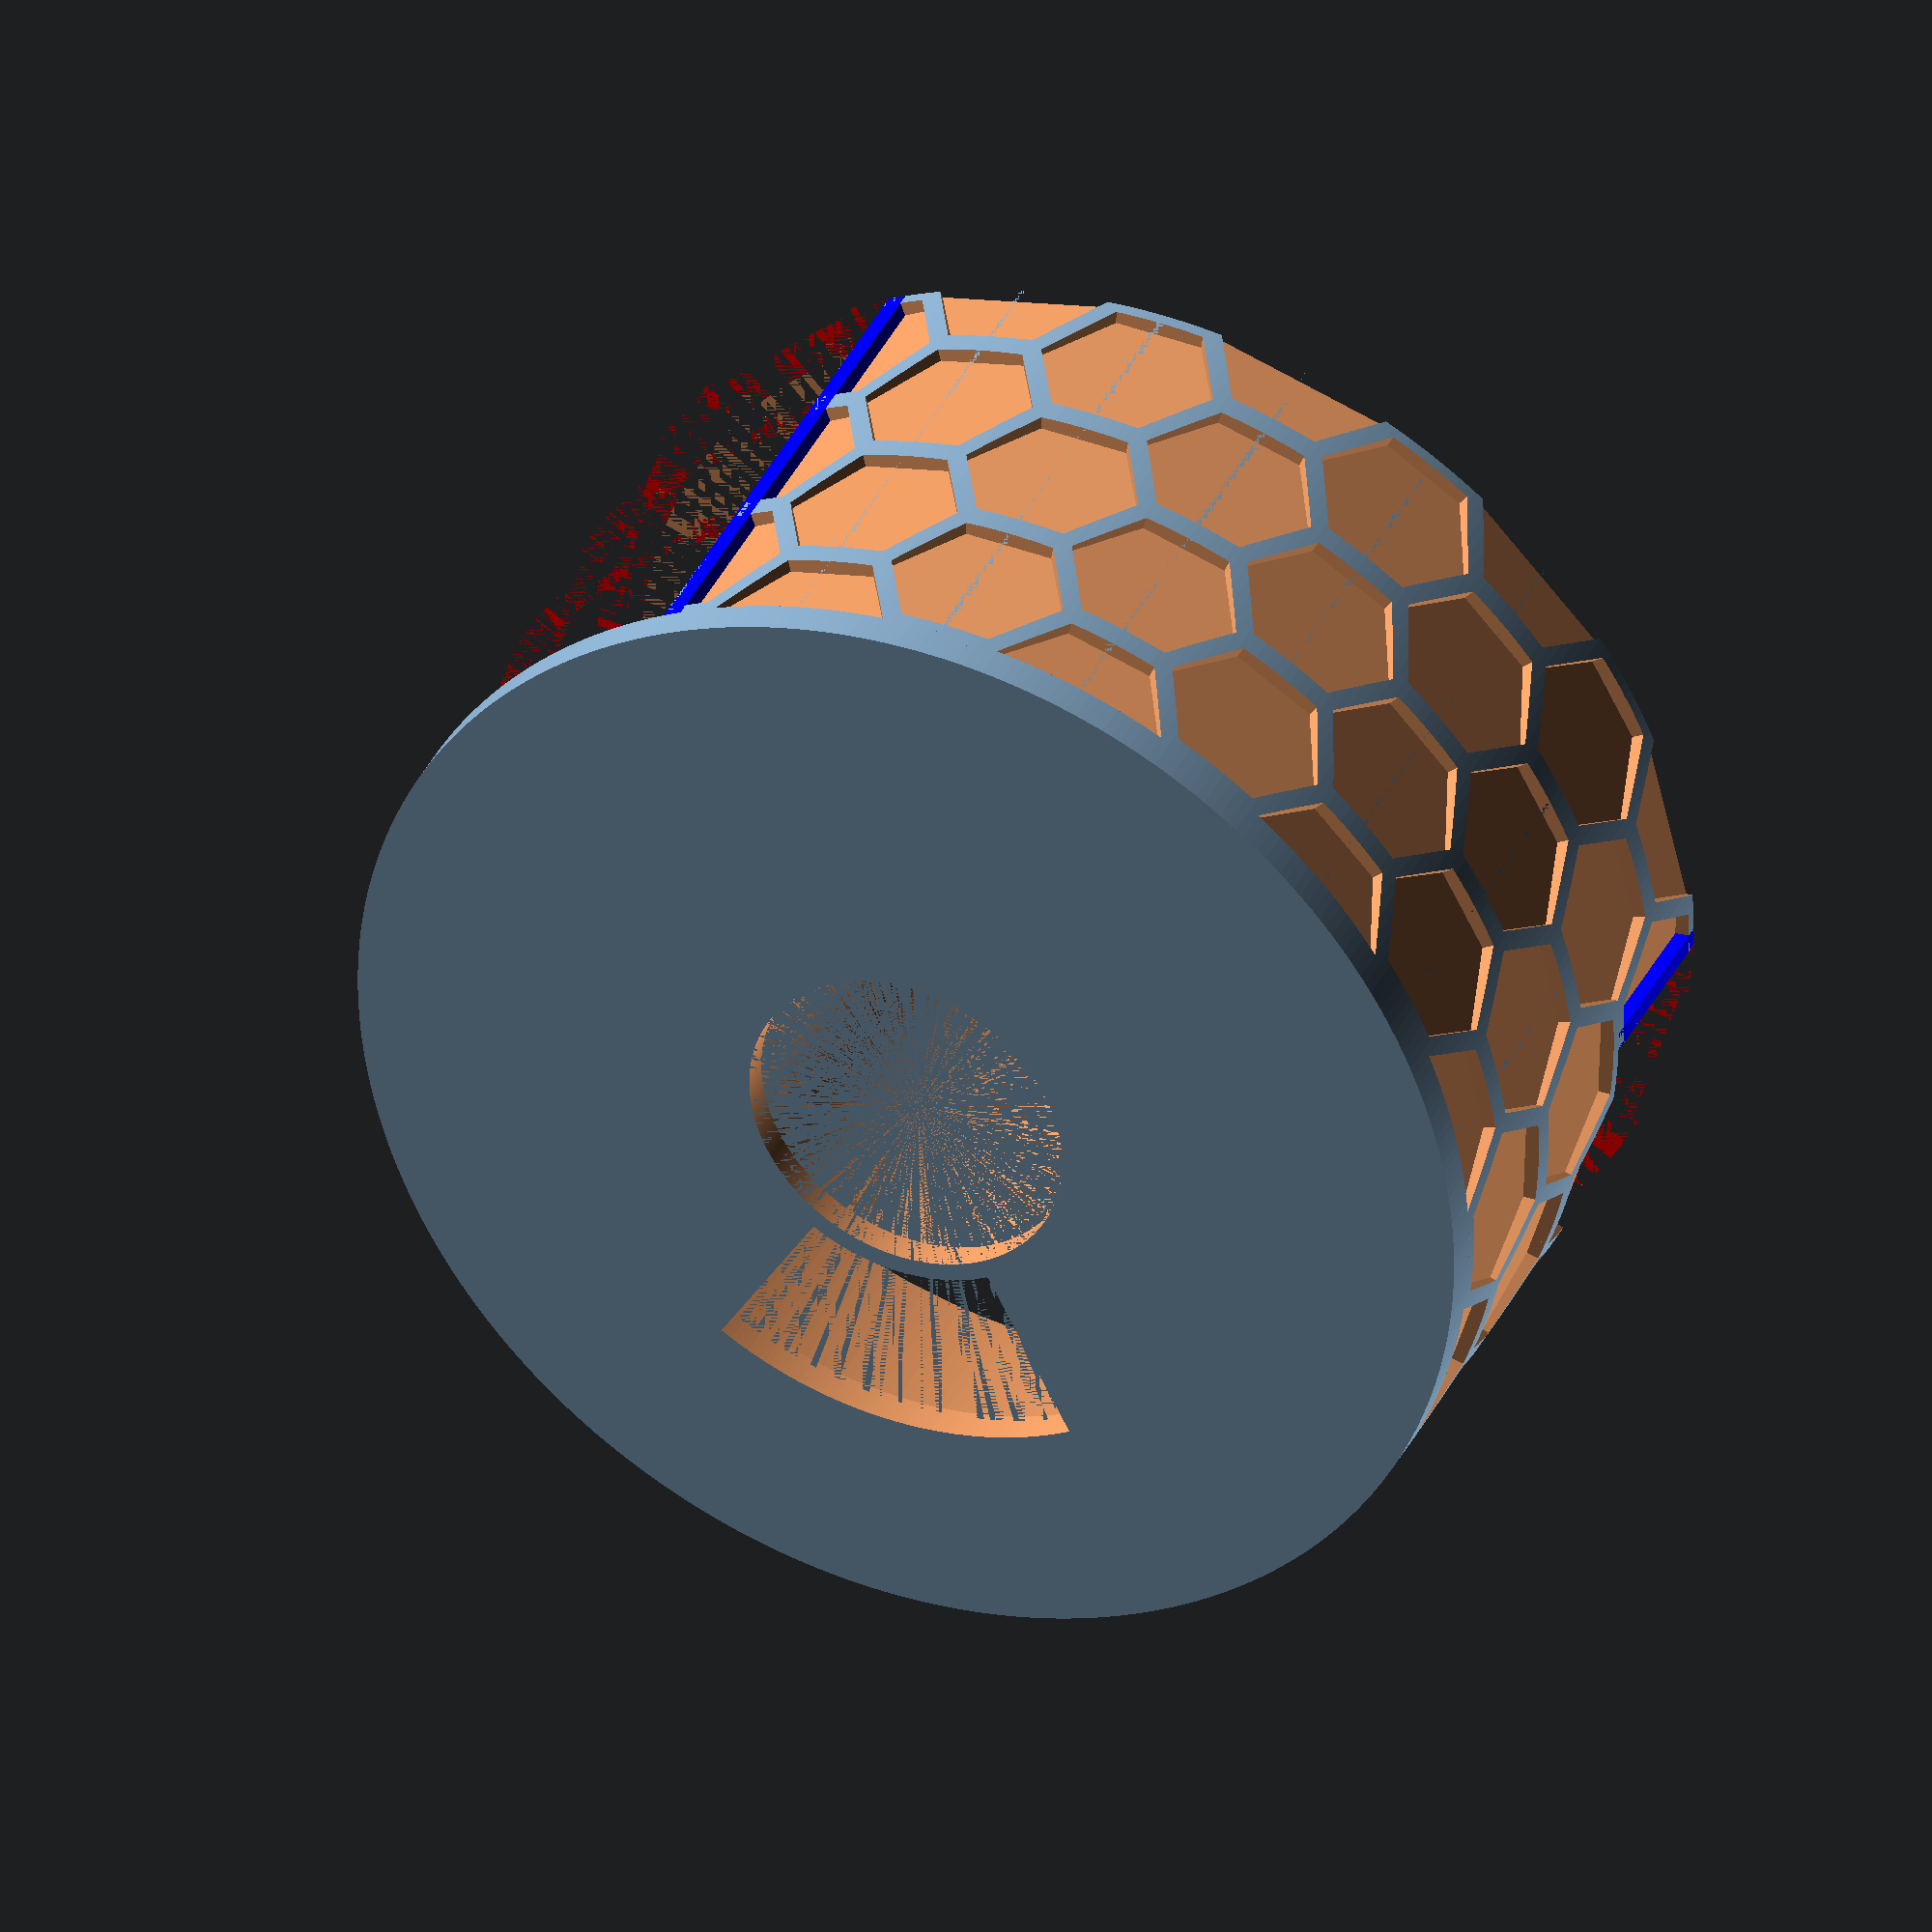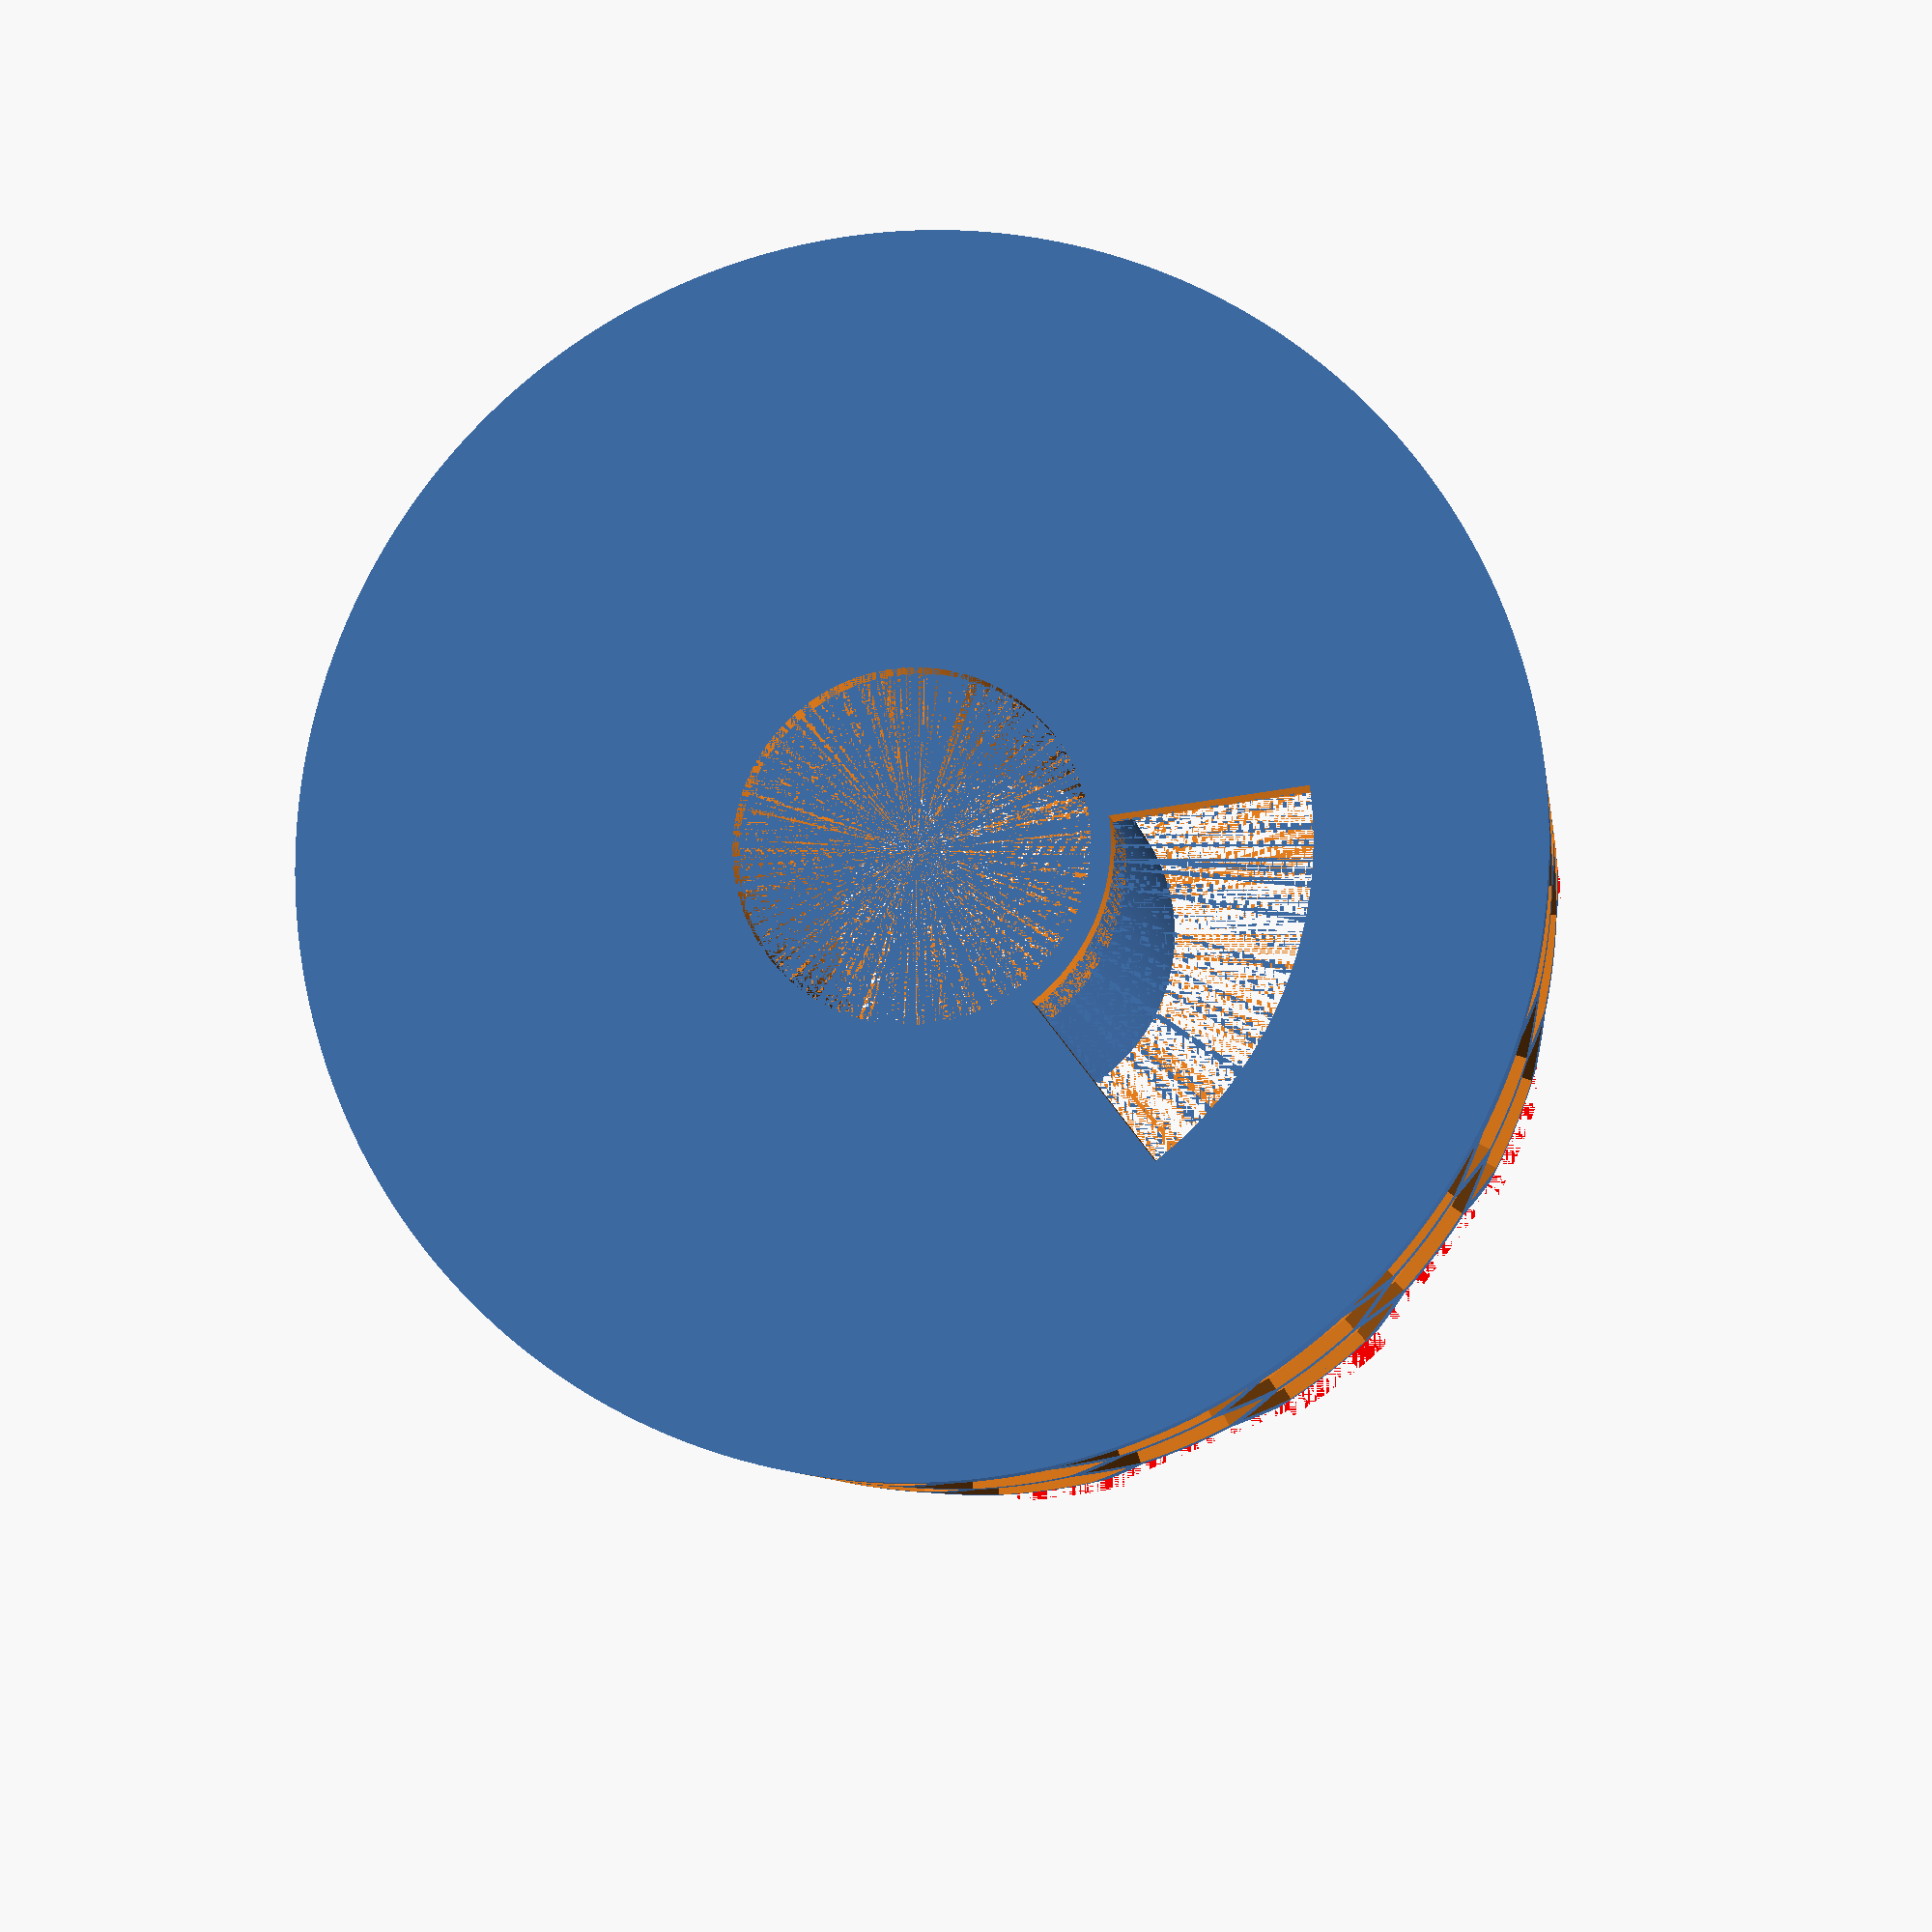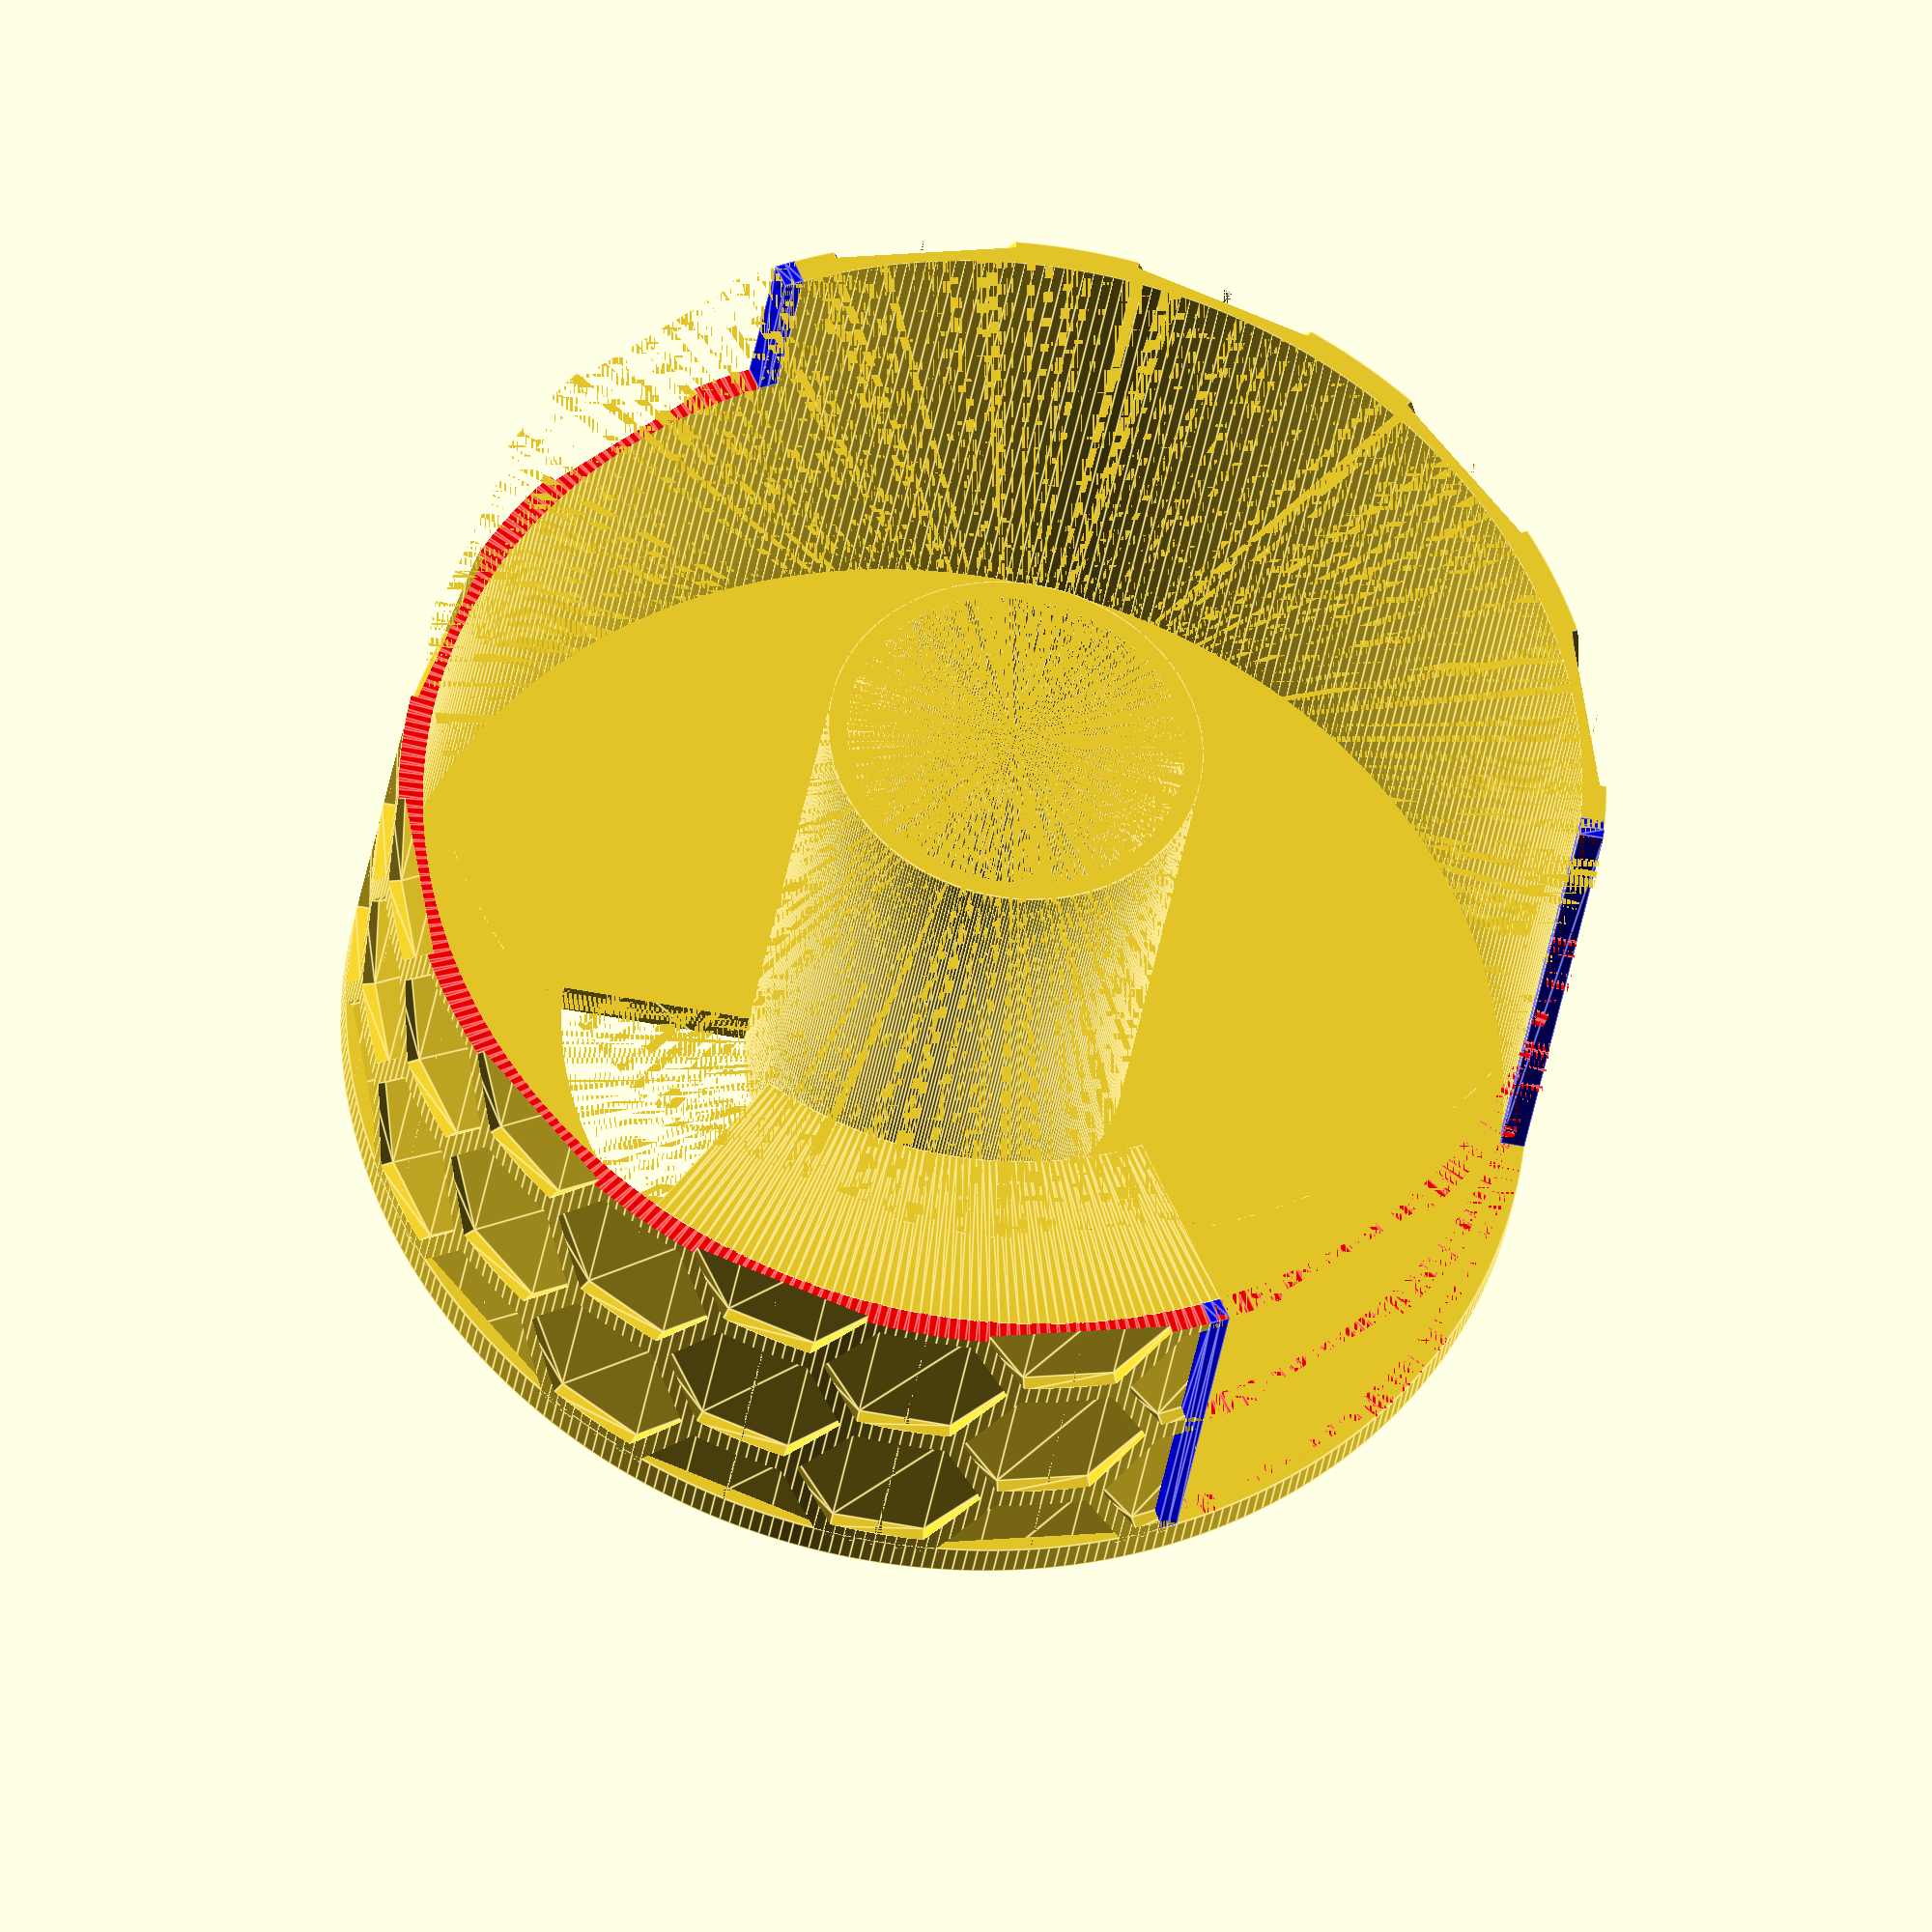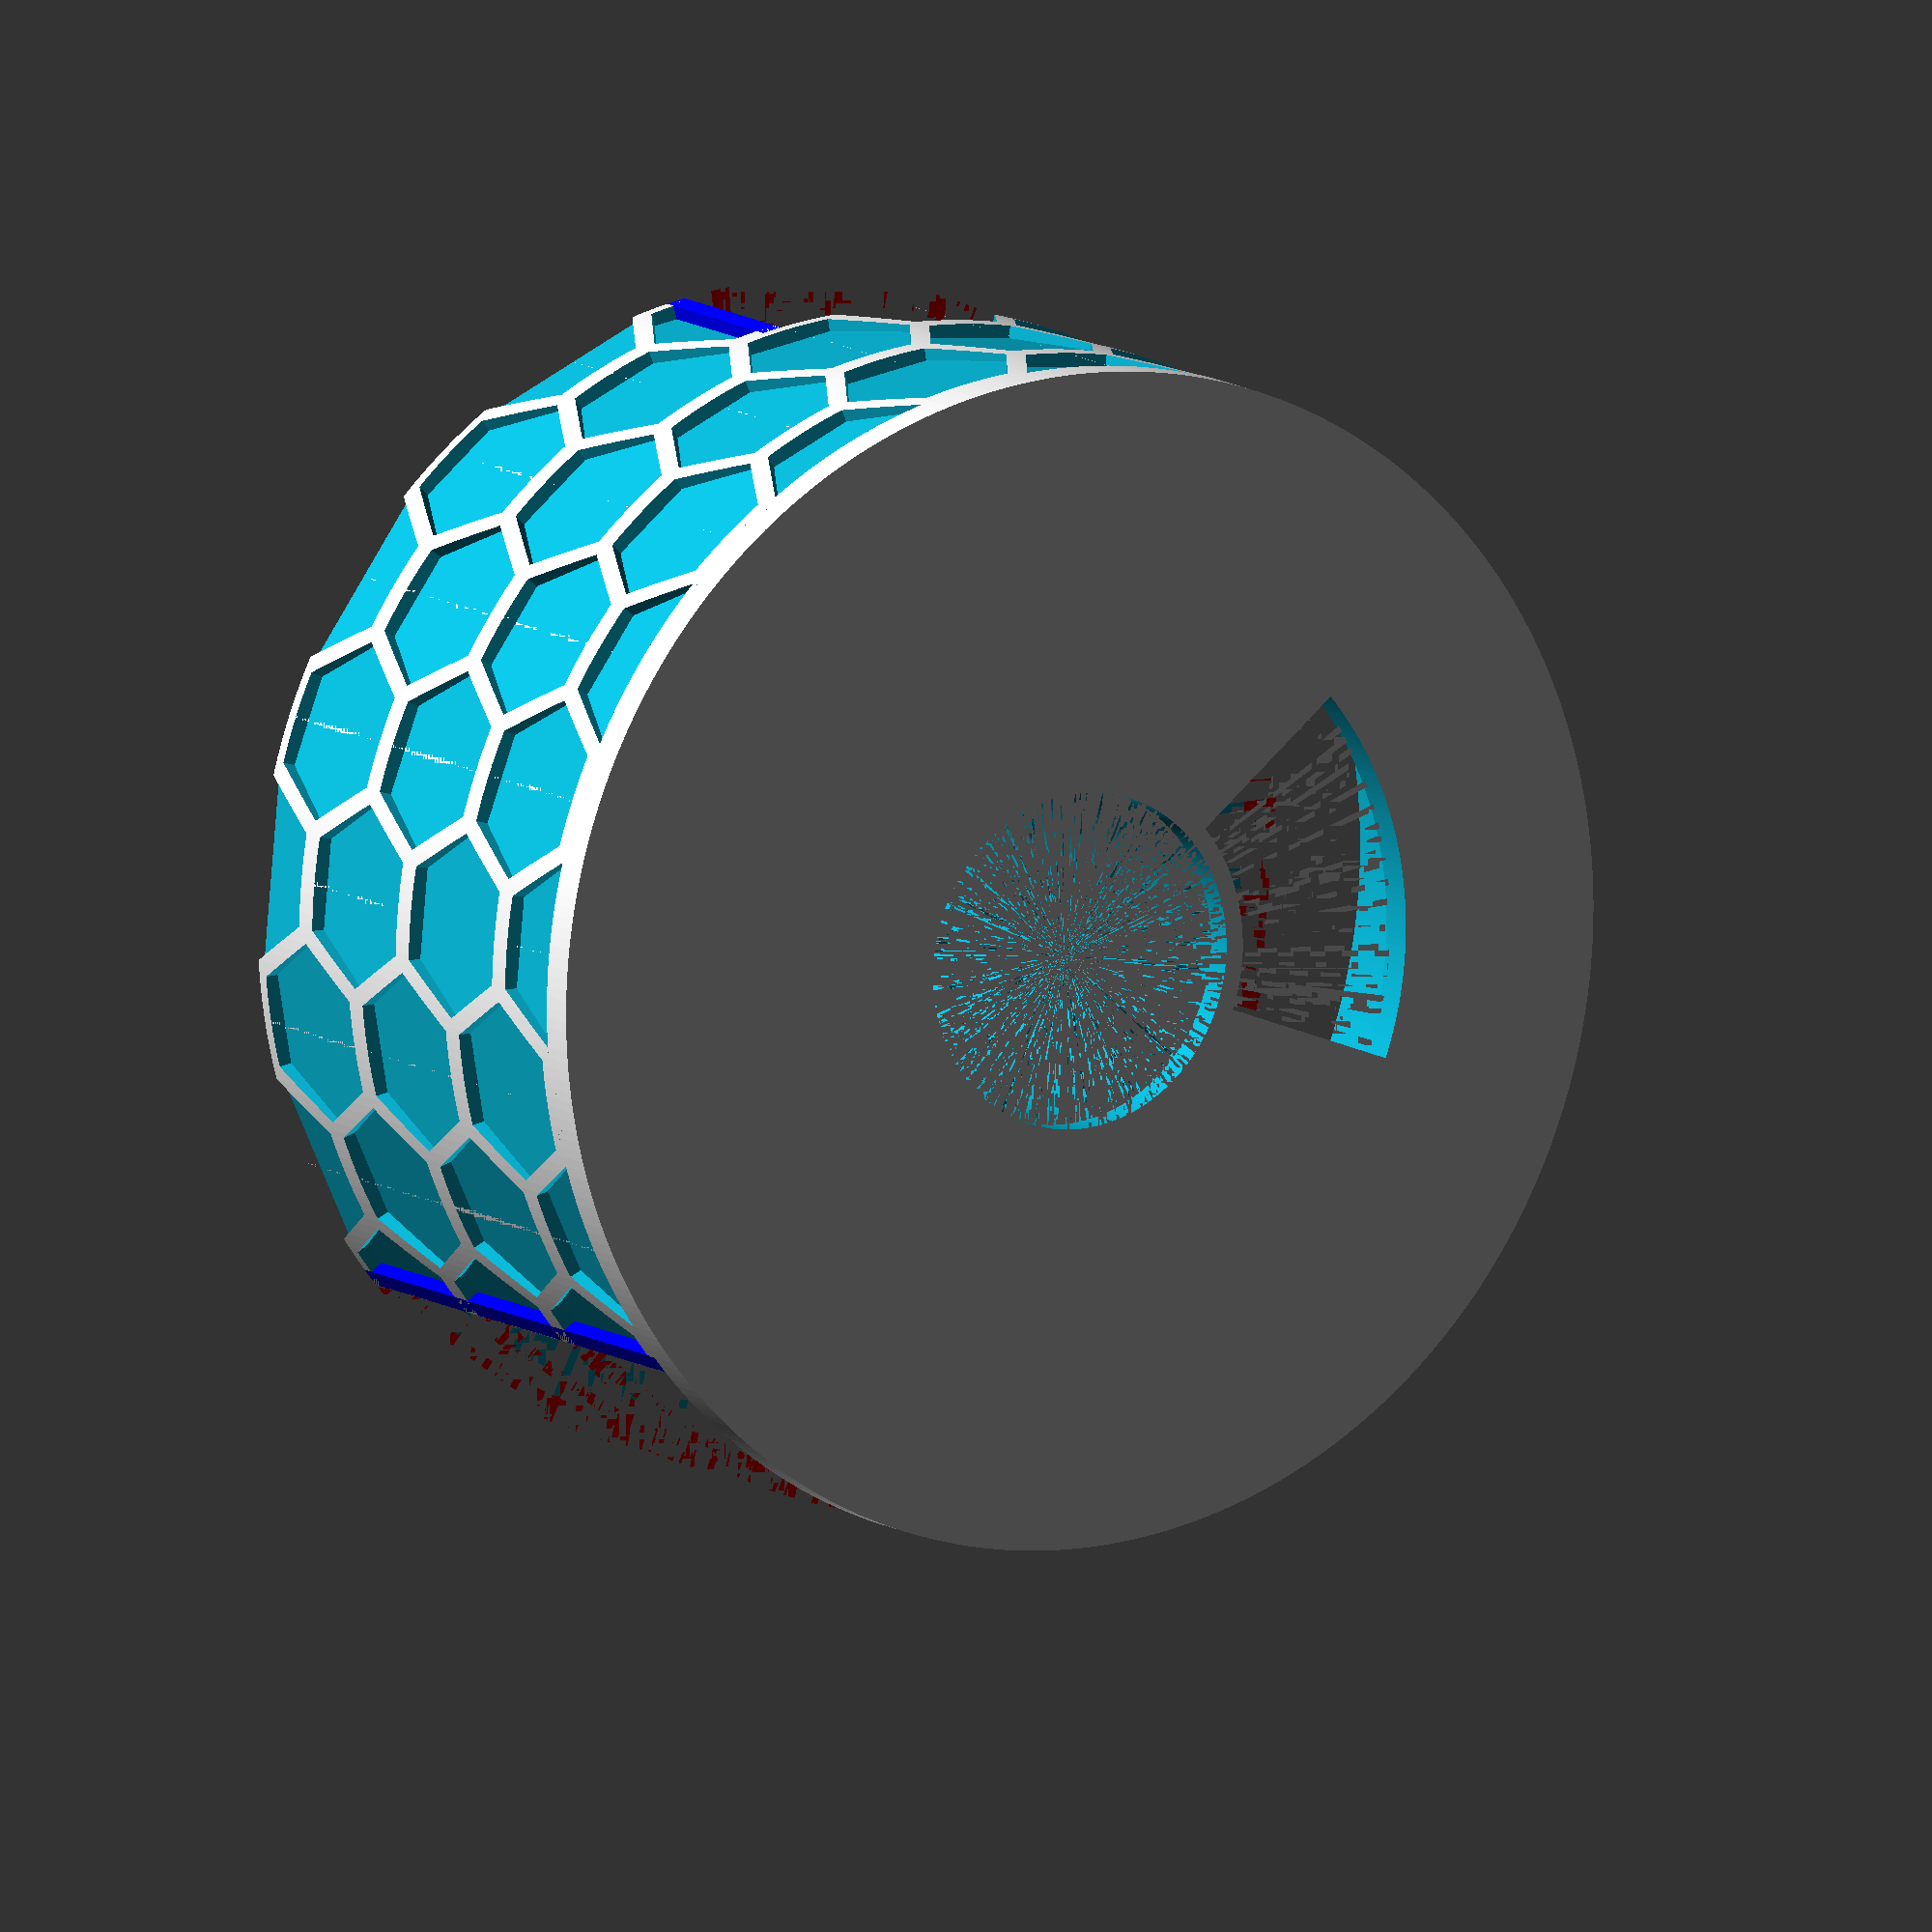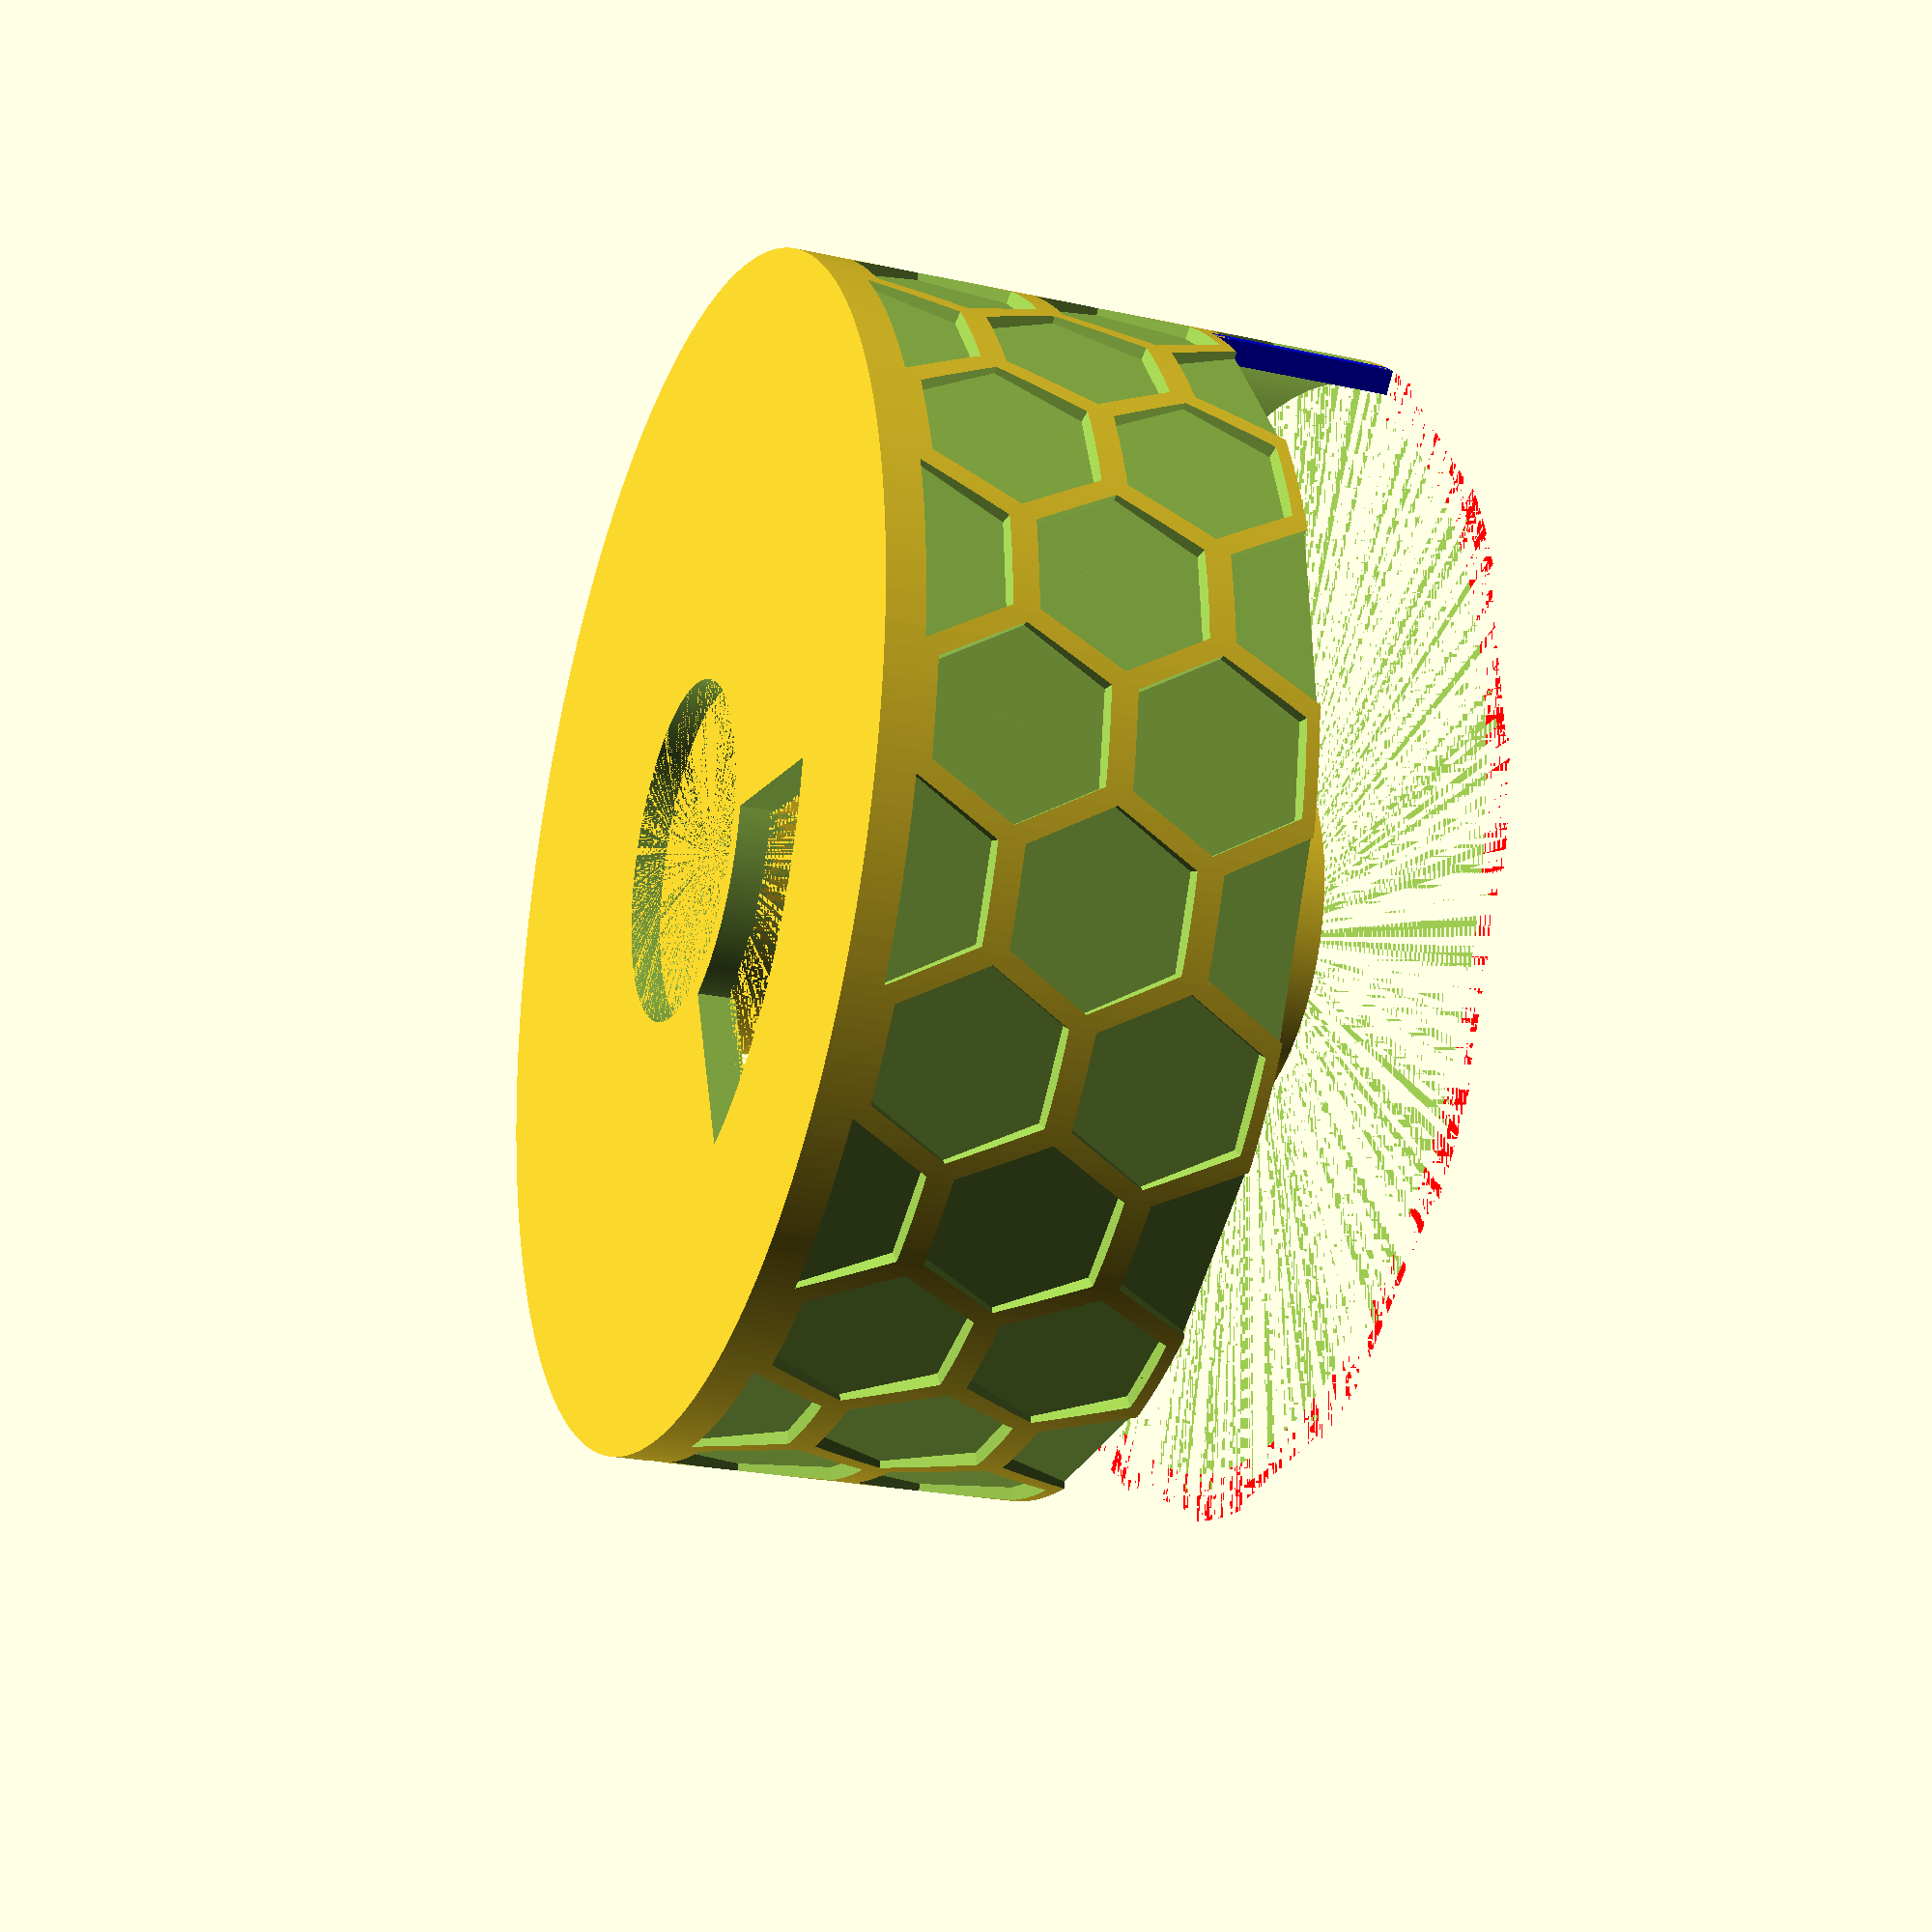
<openscad>
/*
 * bent packing (WIP name, WIP puzzle)
 * by Dr. Arne Köhn <arne@chark.eu>
 * 2022-12-13
 *
 * Goal: make an apparent cylinder / ring
 * (depending on what side you look at, as I did not make the lid a ring)
 * 
 * to render all pieces, run this in your shell:
 * for p in box lid h1 h2 h3 v1 v2; do openscad-nightly -D torender=\"$p\" bent_packing.scad -o bent_packing_$p.3mf; done
 
 * you will need to print the v1 piece twice.
 * The vertical pieces are best printed on the side (this is obvious for v1) so the
 * layers glide more smoothly with the other pieces and the box.
 */

$fn=360;

inner_radius=10;
voxel_size=10;
bottom_thickness=2;
wall_thickness=1.5;

inner_wall_thickness=1;

hex_size=5;

shrink=0.2;

bevel=1;

friction=0.04;
lid_thickness=1;

torender="box";

puzzle_radius = inner_radius + 2*voxel_size+wall_thickness;
hex_depth=0.5*wall_thickness;

module voxel(x,y,z){
  translate([0,0,y*voxel_size])
   rotate([0,0,60*x])
    rotate_extrude(angle=60.01) // .01 combats rounding errors in the renderer
      translate([inner_radius+voxel_size*z,0,0])
        square(size=voxel_size);
}

module piece(voxels) {
  minkowski() {
    difference(){
      cube([200,200,200], center=true);
      minkowski() { // shrink step
        difference(){
          cube([200,200,200], center=true);
          piece_true(voxels);
        }
        sphere(shrink+bevel, $fn=10);
      }
    }
    union() {
      cylinder(bevel, bevel, 0, $fn=20);
      rotate([180,0,0])
        cylinder(bevel, bevel, 0, $fn=20);
    }
  }
}

module piece_true(voxels) {
  for (v = voxels) {
    voxel(v[0], v[1], v[2]);
  }
}


module hexagon_hole(radius, x, y)
{
rotate([0,0,x])
  translate([0,inner_radius + 2*voxel_size + wall_thickness,y])
    rotate([90,0,0]){
    
      outer_radius = inner_radius + 2*voxel_size + wall_thickness;
      inner_radius = outer_radius - 0.5*wall_thickness;
      linear_extrude(hex_depth, scale=inner_radius/outer_radius)
        circle(r=radius,$fn=6);
    }
}

module box() {
  // outer wall
  difference(){
    cylinder(h=3*voxel_size+2*shrink, r=2*voxel_size+inner_radius+wall_thickness);
    cylinder(h=3*voxel_size+2*shrink, r=2*voxel_size+inner_radius+shrink);
    for (x=[0:30:360]) {
      hexagon_hole(hex_size, x+15, 0*hex_size);
      hexagon_hole(hex_size, x, hex_size);
      hexagon_hole(hex_size, x+15, 2*hex_size);
      hexagon_hole(hex_size, x, 3*hex_size);
      hexagon_hole(hex_size, x+15, 4*hex_size);
      hexagon_hole(hex_size, x, 5*hex_size);
      hexagon_hole(hex_size, x+15, 6*hex_size);
    }
   // holes in outer wall
   color("red")
       piece_true([
         [0,3,1.9], // the wall is a bit higher than 3 voxels, remove that as well
         [0,2,1.9],
         [0,1,1.9],
         [0,0,1.9],
         [1,0,1.9],
         [2,0,1.9],
         [3,0,1.9]]);
  } // end difference & wall
  
  // 3* wall end pieces
  color("blue")
  rotate_extrude(angle=-2)
    translate([inner_radius+2*voxel_size+shrink,0,0])
      square([wall_thickness-shrink, 3*voxel_size]);
      
  color("blue")
  rotate([0,0,240])
  rotate_extrude(angle=2)
    translate([inner_radius+2*voxel_size+shrink,0,0])
      square([wall_thickness-shrink, 1*voxel_size]);
      
  color("blue")
  rotate([0,0,60])
  rotate_extrude(angle=2)
    translate([inner_radius+2*voxel_size+shrink,voxel_size,0])
      square([wall_thickness-shrink, 2*voxel_size]);
  
  // blocker
  translate([0,0,1*voxel_size])
   rotate([0,0,60*1])
    rotate_extrude(angle=60.0) // .01 combats rounding errors in the renderer
      translate([inner_radius+voxel_size*1,0,0])
        square(size=[voxel_size+1.2*shrink, 2*voxel_size] );
  
  
  // piece_true([[1,1,1],[1,2,1],]);

  // inner wall
  difference(){
    cylinder(h=3*voxel_size+2*shrink, r=inner_radius);
    cylinder(h=3*voxel_size+2*shrink, r=inner_radius-inner_wall_thickness);
  }
  
  // top 
  translate([0,0,3*voxel_size+0*shrink])
  difference(){
    cylinder(h=bottom_thickness,r=inner_radius+2*voxel_size+wall_thickness);
    cylinder(h=bottom_thickness,r=inner_radius-inner_wall_thickness);
    piece_true([[2,-0.5,0]]);
  }

}

module lid() {
  cylinder(h=lid_thickness,r=inner_radius+2*voxel_size+wall_thickness);
  translate([0,0,lid_thickness])
    difference(){
    cylinder(h=5,r=inner_radius - inner_wall_thickness - friction);
    cylinder(h=5,r=inner_radius - 2*inner_wall_thickness - friction);
  }
}

module h1() {
  piece([[0,0,0],[0,0,1],
         [1,0,0],
         [2,0,0],[2,0,1]]);
}

module h2() {
piece([[0,0,0],
       [1,0,0],[1,0,1],
       [2,0,1]]);
}


module h3() {
piece([[0,0,1],
       [1,0,1],
       [2,0,0],[2,0,1]]);
}


module v1() {
piece([[0,2,0],
       [0,1,0],[0,1,1],
       [0,0,1]]);
}

module v2() {
piece([[0,2,0],[0,2,1],
       [0,1,0],[0,1,1],
       [0,0,0]]);
}

if (torender=="box")
  box();
if (torender=="lid")
  lid();
if (torender=="h1")
  h1();
if (torender=="h2")
  h2();
if (torender=="h3")
  h3();
if (torender=="v1")
  v1();
if (torender=="v2")
  v2();

</openscad>
<views>
elev=322.7 azim=242.0 roll=23.3 proj=o view=wireframe
elev=187.9 azim=352.7 roll=171.9 proj=p view=wireframe
elev=213.3 azim=354.0 roll=8.0 proj=o view=edges
elev=169.7 azim=320.3 roll=210.6 proj=o view=solid
elev=23.4 azim=190.3 roll=69.5 proj=p view=solid
</views>
